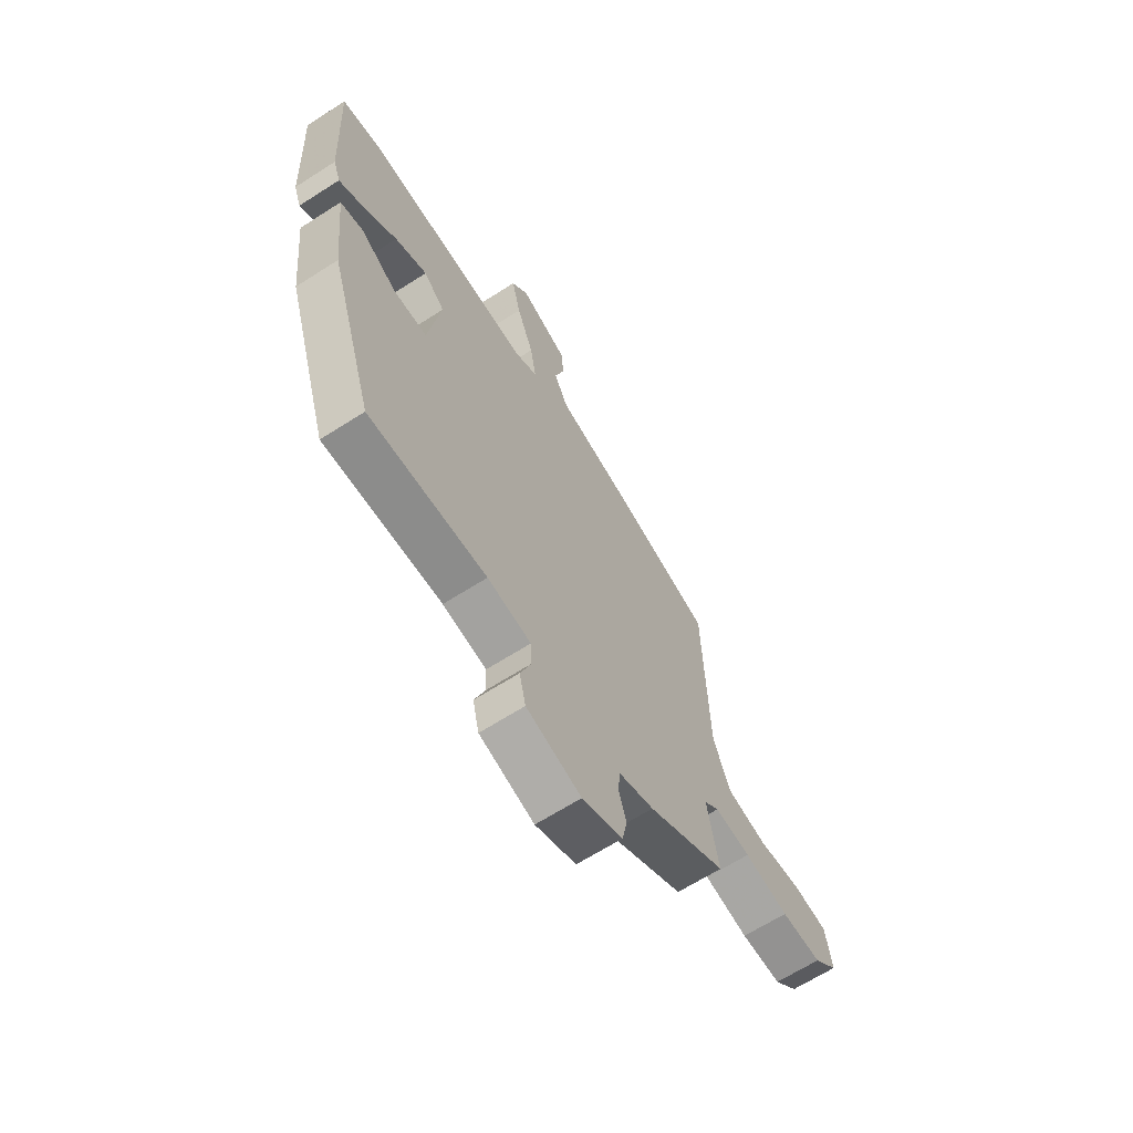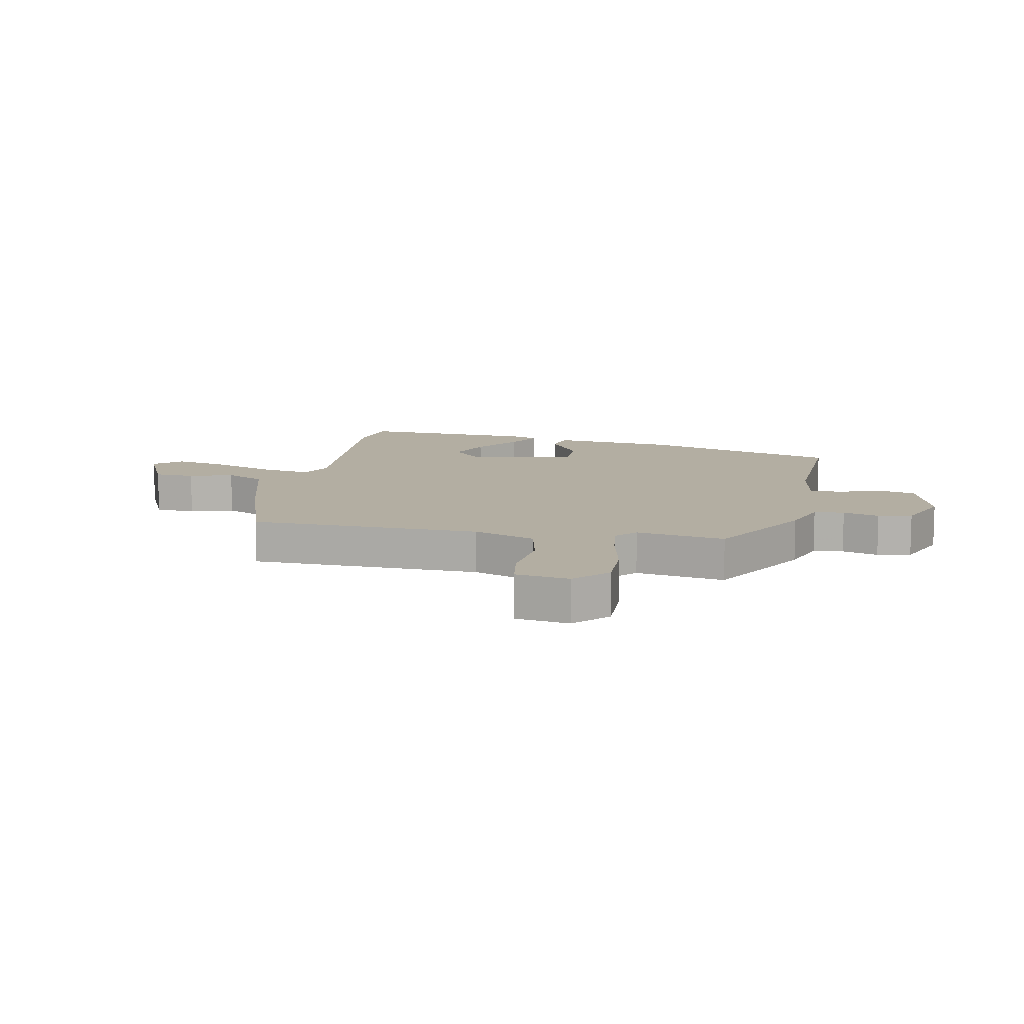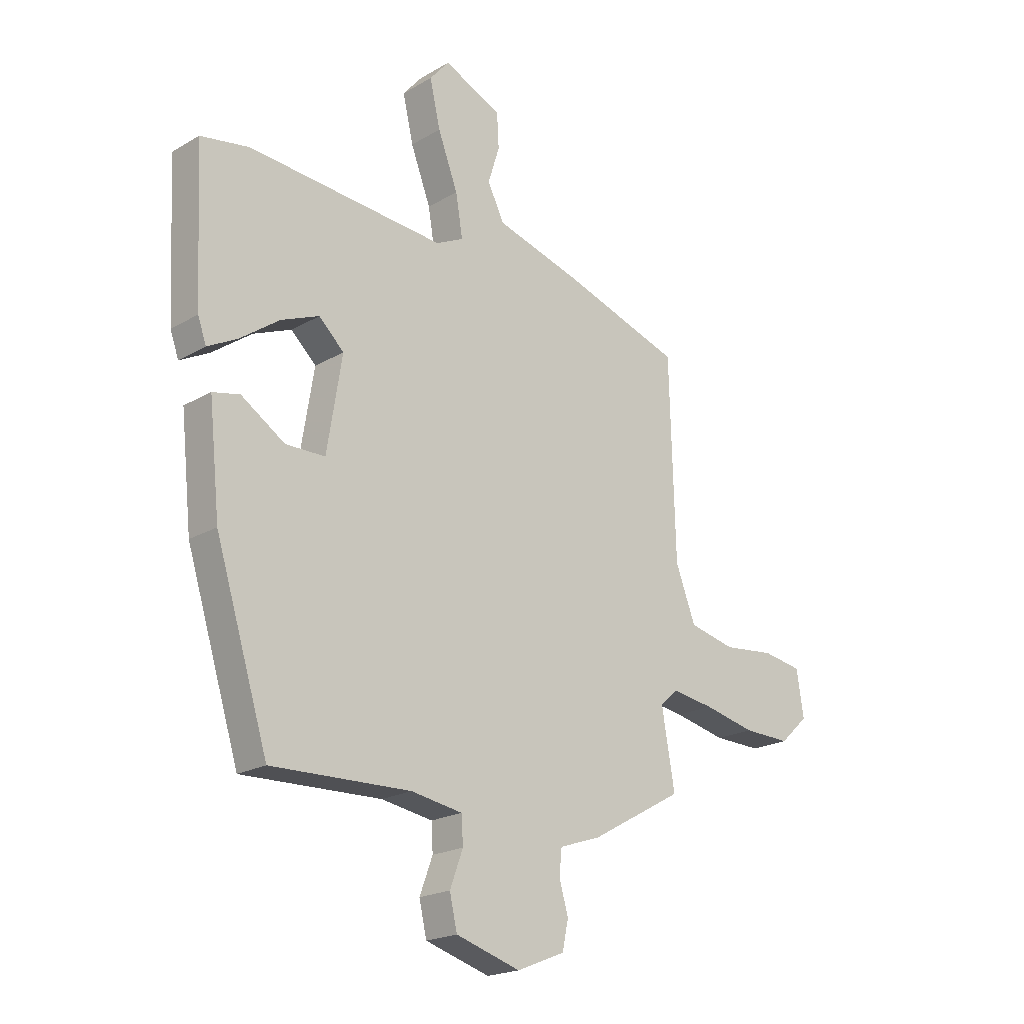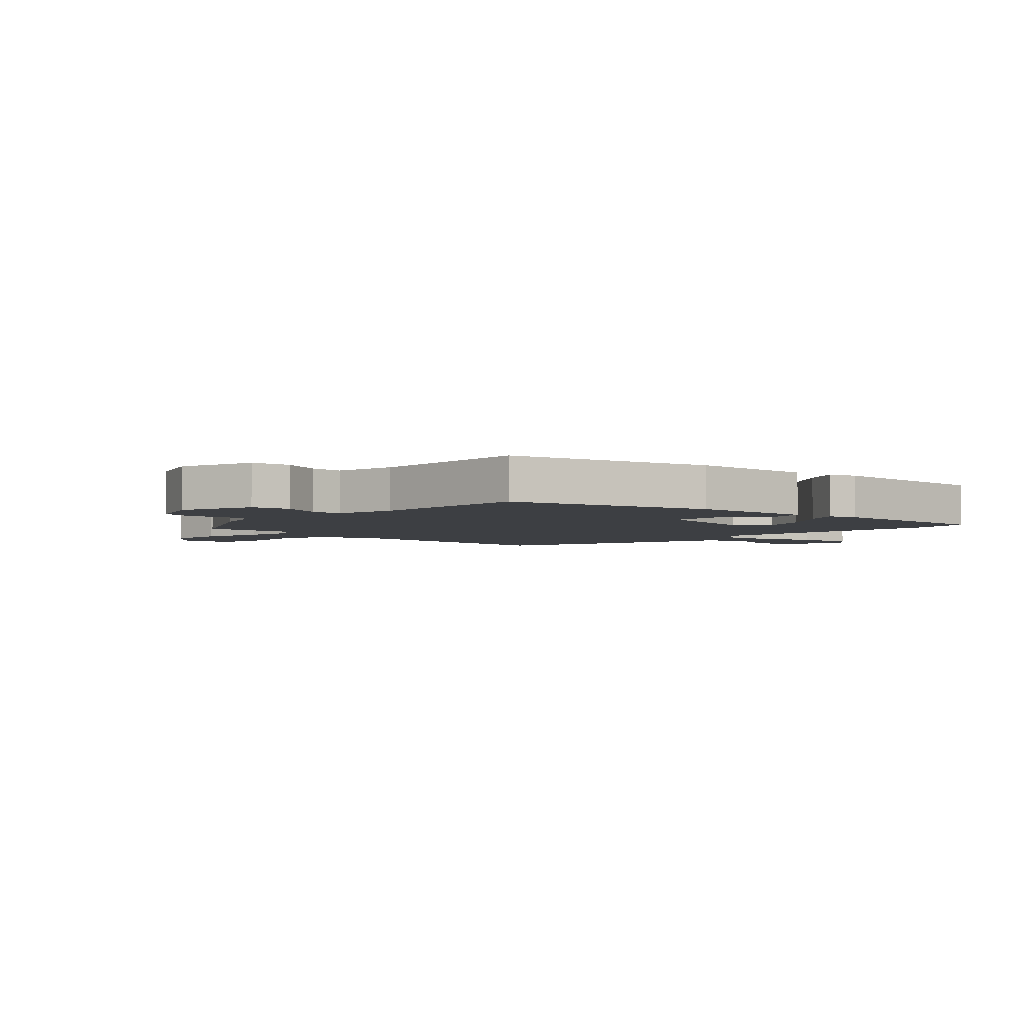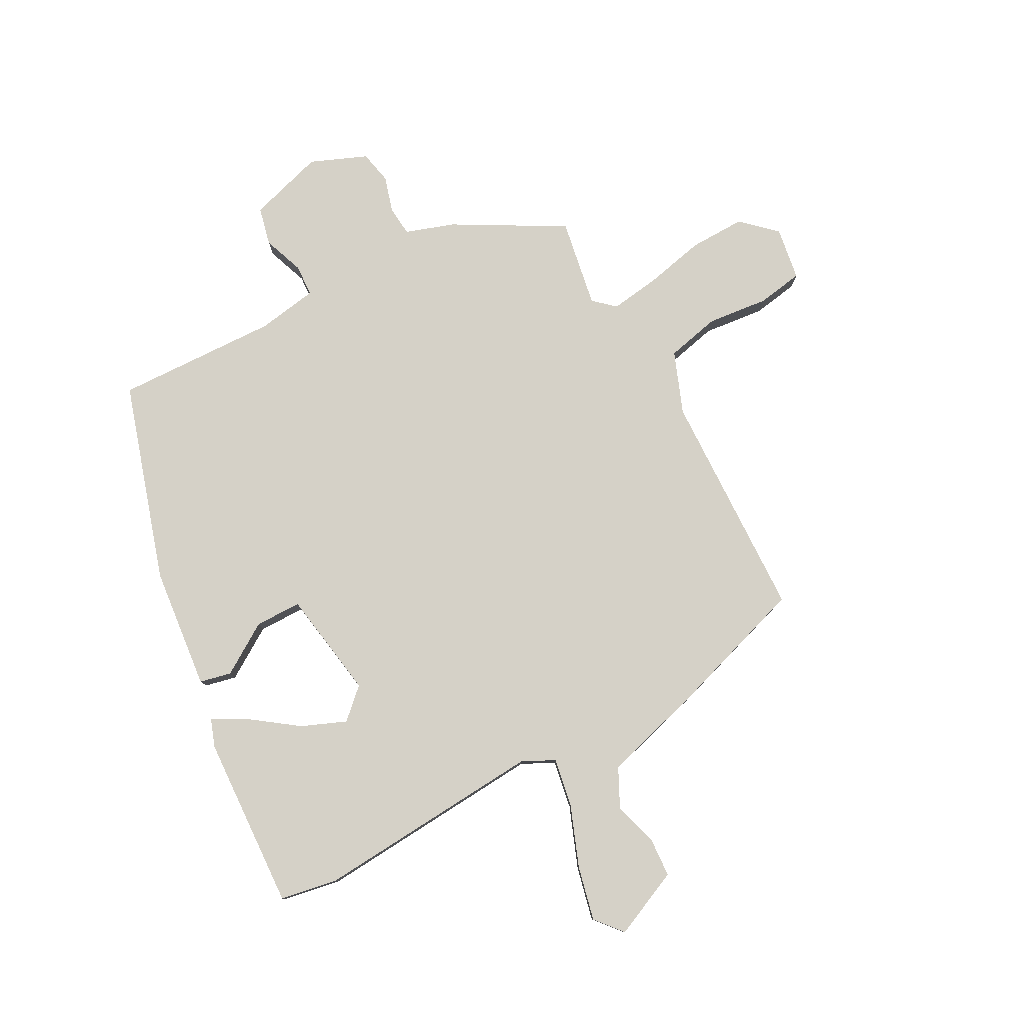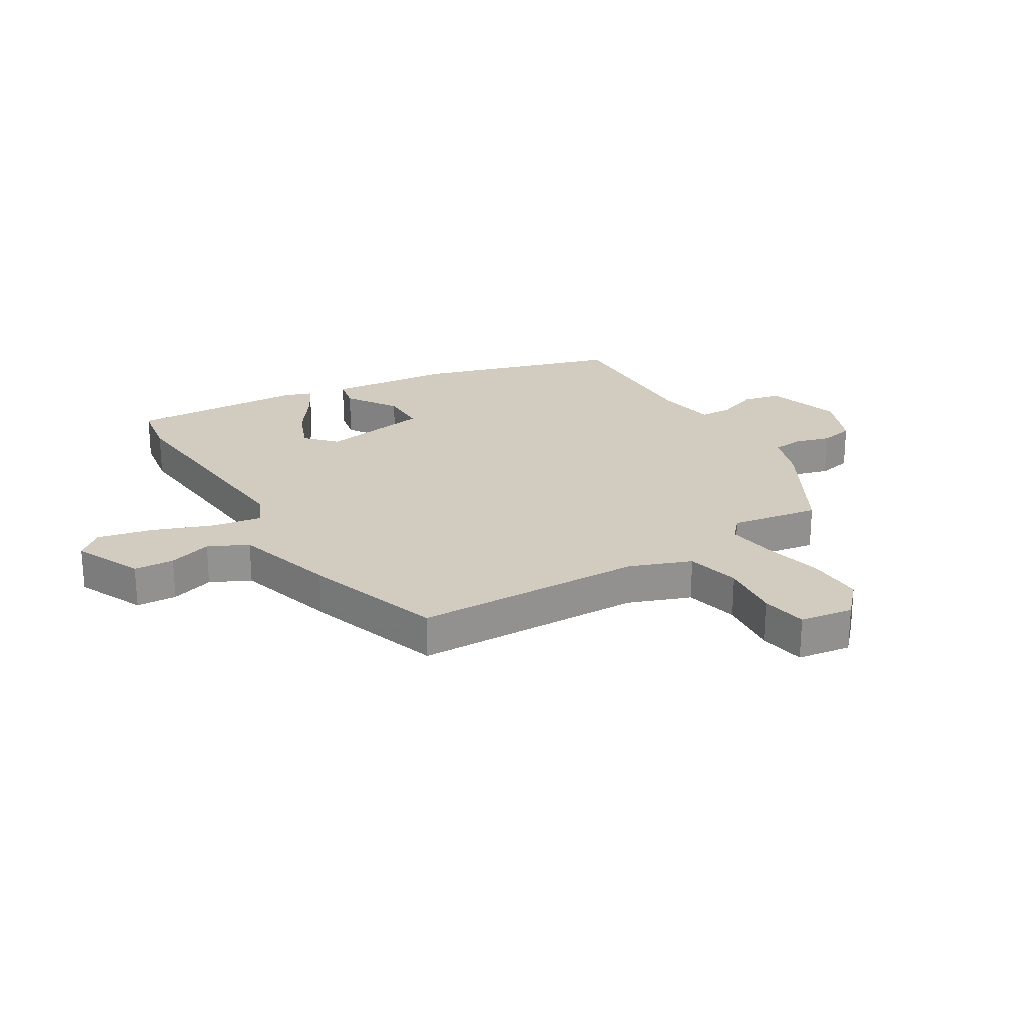
<metadata>
{"format":"obj","ext":"obj","renderer":"f3d","projection":"perspective","resolution":1024,"background":"white","views":[{"elev":-65.5,"azim":-57.2,"up":"+Z"},{"elev":10.8,"azim":101.3,"up":"+Y"},{"elev":-20.5,"azim":-43.4,"up":"+Z"},{"elev":-3.9,"azim":-135.3,"up":"+Y"},{"elev":79.6,"azim":-28.2,"up":"+Y"},{"elev":24.2,"azim":58.5,"up":"+Y"}]}
</metadata>
<code>
v -0.556 0.07 0.49
v -0.459 0.07 0.507
v -0.065 0.07 0.477
v -0.01 0.07 0.504
v -0.024 0.07 0.587
v -0.064 0.07 0.692
v -0.085 0.07 0.784
v -0.046 0.07 0.83
v 0.07 0.07 0.778
v 0.074 0.07 0.709
v 0.051 0.07 0.635
v 0.084 0.07 0.568
v 0.257 0.07 0.519
v 0.494 0.07 0.442
v 0.505 0.07 0.049
v 0.545 0.07 -0.056
v 0.637 0.07 -0.077
v 0.741 0.07 -0.066
v 0.82 0.07 -0.079
v 0.834 0.07 -0.17
v 0.777 0.07 -0.223
v 0.682 0.07 -0.221
v 0.578 0.07 -0.198
v 0.494 0.07 -0.186
v 0.458 0.07 -0.218
v 0.484 0.07 -0.369
v 0.298 0.07 -0.473
v 0.215 0.07 -0.501
v 0.21 0.07 -0.552
v 0.228 0.07 -0.613
v 0.216 0.07 -0.67
v 0.12 0.07 -0.709
v -0.009 0.07 -0.67
v -0.024 0.07 -0.605
v 0.002 0.07 -0.535
v -0.001 0.07 -0.481
v -0.104 0.07 -0.464
v -0.382 0.07 -0.473
v -0.488 0.07 -0.134
v -0.51 0.07 0.075
v -0.456 0.07 0.087
v -0.369 0.07 0.031
v -0.29 0.07 0.032
v -0.26 0.07 0.217
v -0.31 0.07 0.264
v -0.386 0.07 0.233
v -0.465 0.07 0.176
v -0.524 0.07 0.145
v -0.541 0.07 0.192
v -0.556 0 0.49
v -0.459 0 0.507
v -0.065 0 0.477
v -0.01 0 0.504
v -0.024 0 0.587
v -0.064 0 0.692
v -0.085 0 0.784
v -0.046 0 0.83
v 0.07 0 0.778
v 0.074 0 0.709
v 0.051 0 0.635
v 0.084 0 0.568
v 0.257 0 0.519
v 0.494 0 0.442
v 0.505 0 0.049
v 0.545 0 -0.056
v 0.637 0 -0.077
v 0.741 0 -0.066
v 0.82 0 -0.079
v 0.834 0 -0.17
v 0.777 0 -0.223
v 0.682 0 -0.221
v 0.578 0 -0.198
v 0.494 0 -0.186
v 0.458 0 -0.218
v 0.484 0 -0.369
v 0.298 0 -0.473
v 0.215 0 -0.501
v 0.21 0 -0.552
v 0.228 0 -0.613
v 0.216 0 -0.67
v 0.12 0 -0.709
v -0.009 0 -0.67
v -0.024 0 -0.605
v 0.002 0 -0.535
v -0.001 0 -0.481
v -0.104 0 -0.464
v -0.382 0 -0.473
v -0.488 0 -0.134
v -0.51 0 0.075
v -0.456 0 0.087
v -0.369 0 0.031
v -0.29 0 0.032
v -0.26 0 0.217
v -0.31 0 0.264
v -0.386 0 0.233
v -0.465 0 0.176
v -0.524 0 0.145
v -0.541 0 0.192
f 46 47 48 49
f 45 46 49 1
f 39 40 41 42
f 37 38 39 42
f 36 37 42 43
f 32 33 34 35
f 32 35 36
f 29 30 31 32
f 28 29 32 36
f 25 26 27 28
f 25 28 36 43
f 20 21 22 23
f 20 23 24
f 17 18 19 20
f 16 17 20 24
f 15 16 24 25
f 12 13 14 15
f 8 9 10 11
f 8 11 12
f 5 6 7 8
f 4 5 8 12
f 45 1 2 3
f 44 45 3 4
f 15 25 43 44
f 4 12 15 44
f 98 97 96 95
f 50 98 95 94
f 91 90 89 88
f 91 88 87 86
f 92 91 86 85
f 84 83 82 81
f 85 84 81
f 81 80 79 78
f 85 81 78 77
f 77 76 75 74
f 92 85 77 74
f 72 71 70 69
f 73 72 69
f 69 68 67 66
f 73 69 66 65
f 74 73 65 64
f 64 63 62 61
f 60 59 58 57
f 61 60 57
f 57 56 55 54
f 61 57 54 53
f 52 51 50 94
f 53 52 94 93
f 93 92 74 64
f 93 64 61 53
f 1 50 51 2
f 2 51 52 3
f 3 52 53 4
f 4 53 54 5
f 5 54 55 6
f 6 55 56 7
f 7 56 57 8
f 8 57 58 9
f 9 58 59 10
f 10 59 60 11
f 11 60 61 12
f 12 61 62 13
f 13 62 63 14
f 14 63 64 15
f 15 64 65 16
f 16 65 66 17
f 17 66 67 18
f 18 67 68 19
f 19 68 69 20
f 20 69 70 21
f 21 70 71 22
f 22 71 72 23
f 23 72 73 24
f 24 73 74 25
f 25 74 75 26
f 26 75 76 27
f 27 76 77 28
f 28 77 78 29
f 29 78 79 30
f 30 79 80 31
f 31 80 81 32
f 32 81 82 33
f 33 82 83 34
f 34 83 84 35
f 35 84 85 36
f 36 85 86 37
f 37 86 87 38
f 38 87 88 39
f 39 88 89 40
f 40 89 90 41
f 41 90 91 42
f 42 91 92 43
f 43 92 93 44
f 44 93 94 45
f 45 94 95 46
f 46 95 96 47
f 47 96 97 48
f 48 97 98 49
f 49 98 50 1

</code>
